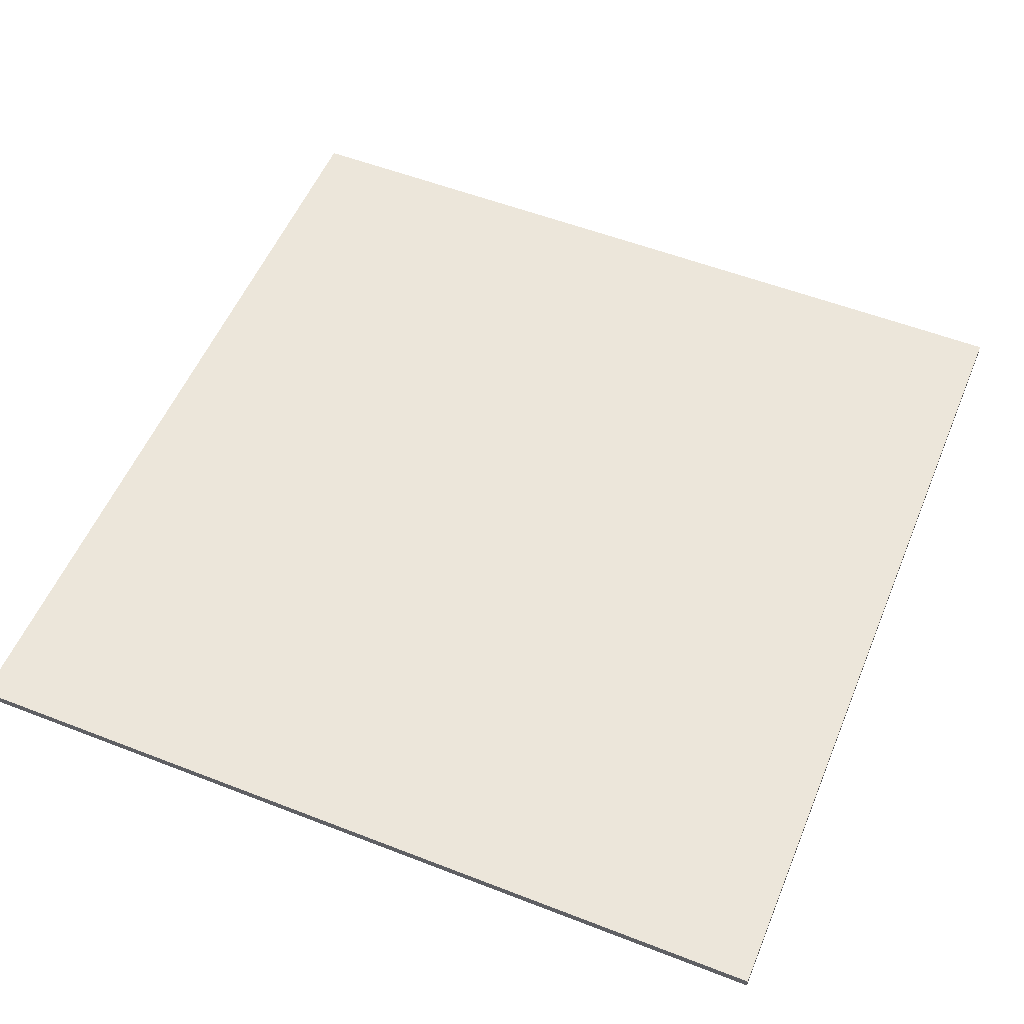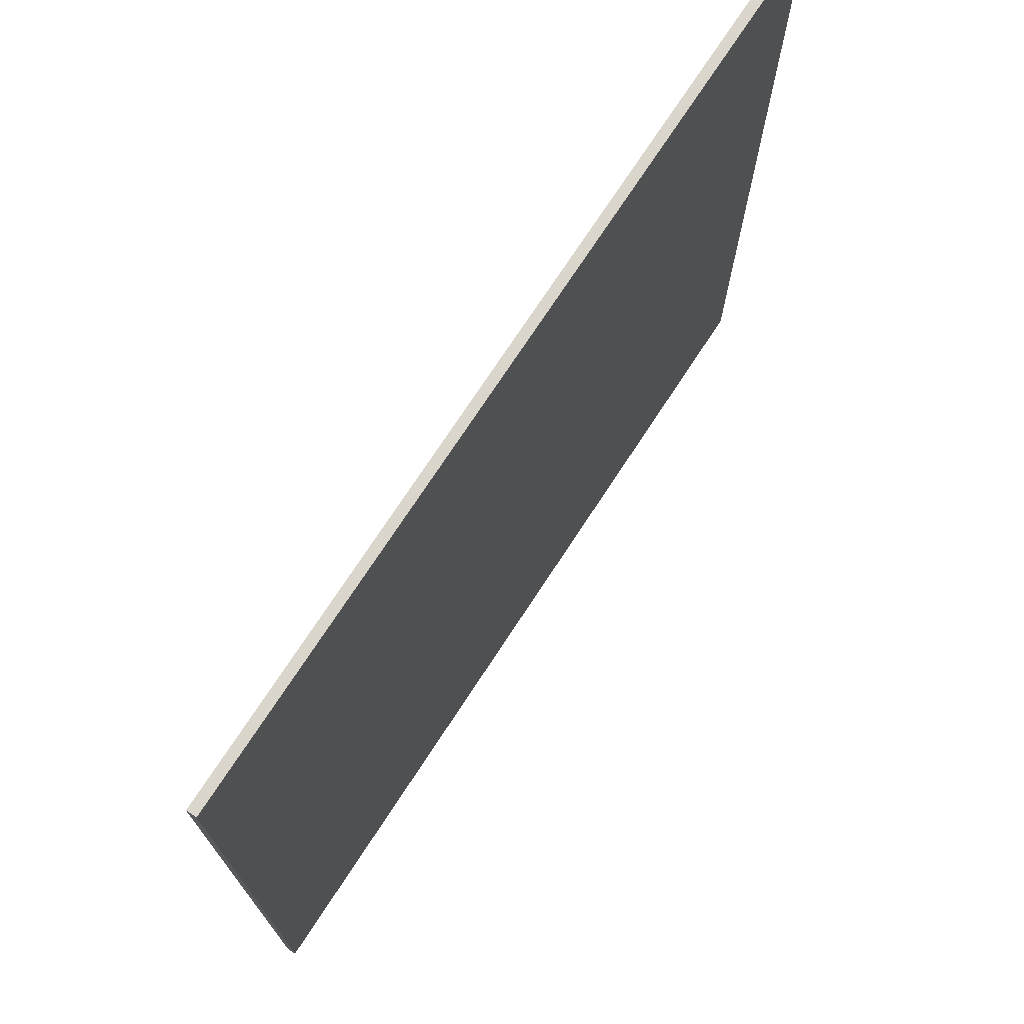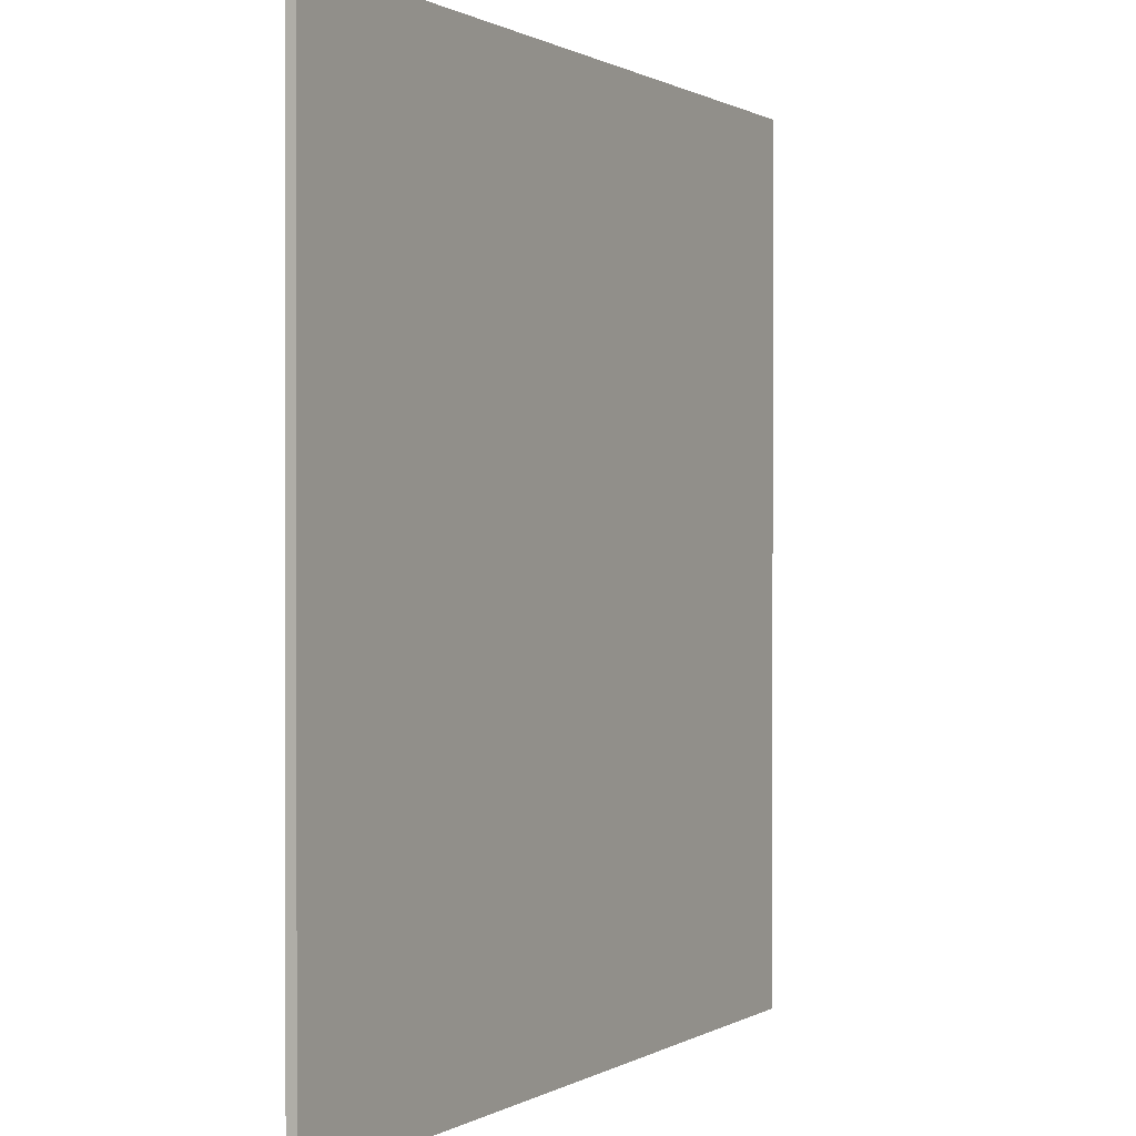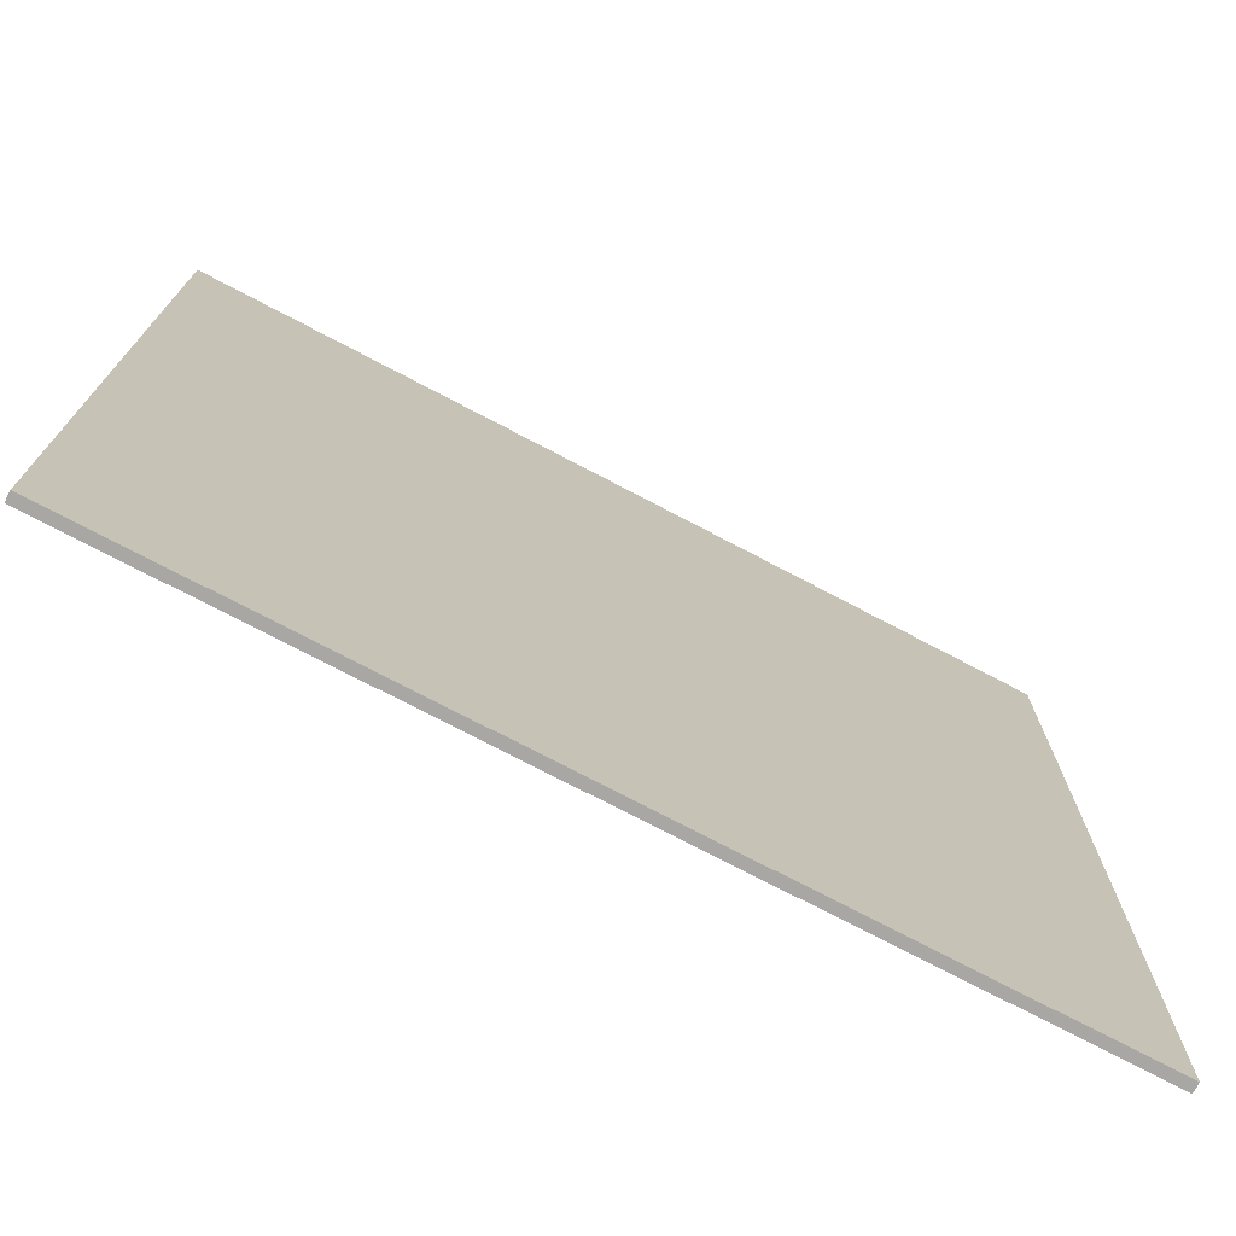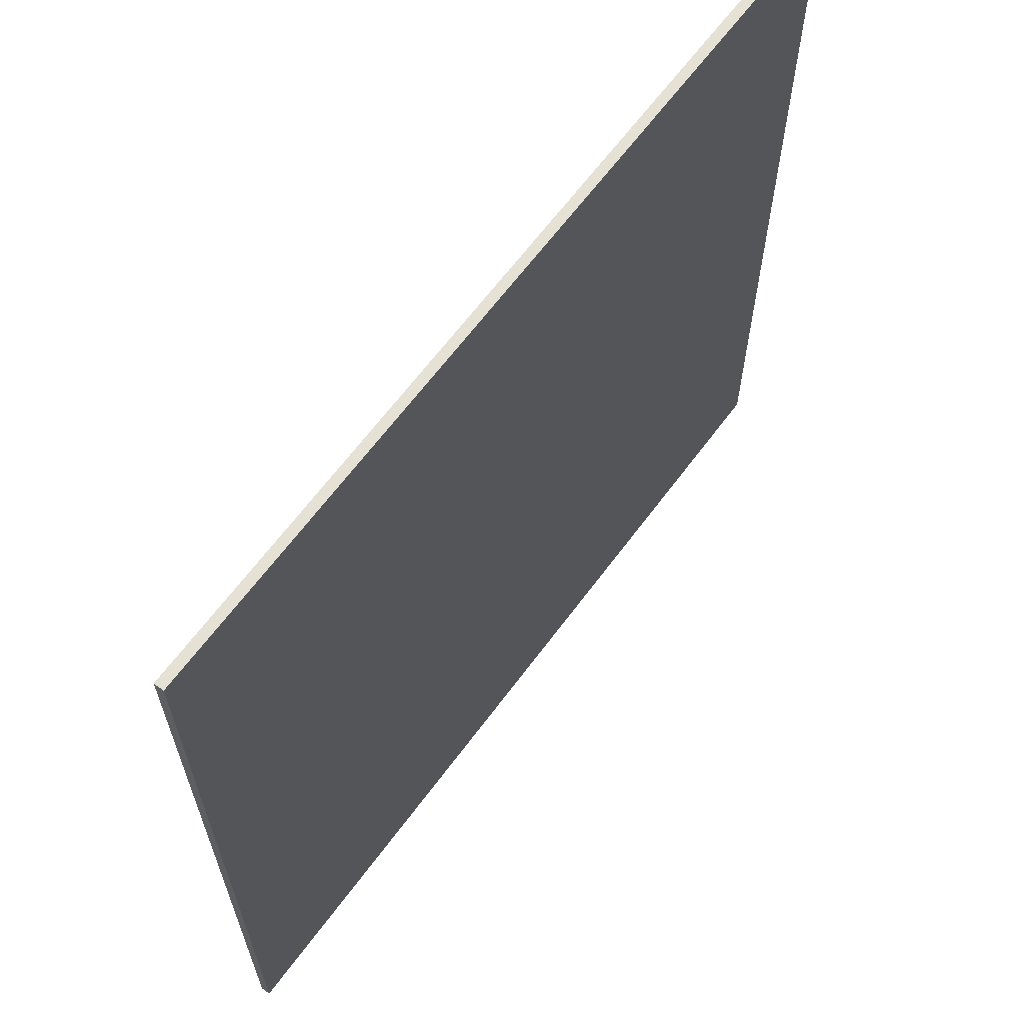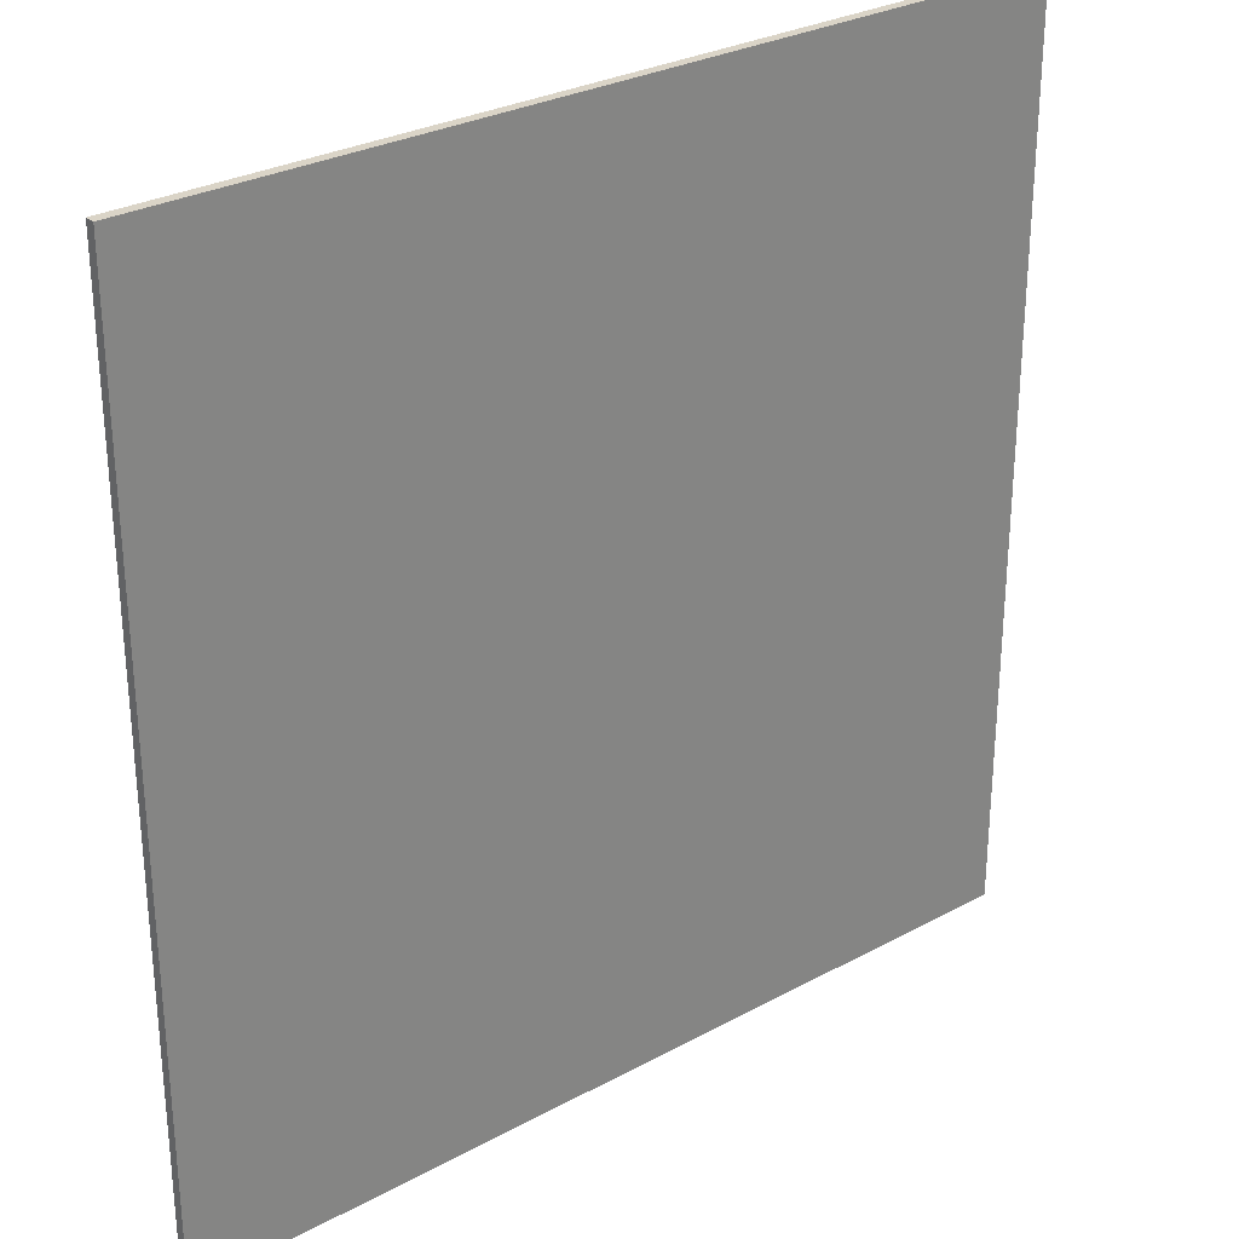
<metadata>
{"format":"obj","ext":"obj","renderer":"f3d","projection":"perspective","resolution":1024,"background":"white","views":[{"elev":54.5,"azim":-157.6,"up":"+Y"},{"elev":73.6,"azim":123.2,"up":"+Z"},{"elev":0.5,"azim":117.3,"up":"+Z"},{"elev":-74.5,"azim":152.3,"up":"+Z"},{"elev":64.9,"azim":-53.4,"up":"+Z"},{"elev":28.9,"azim":141.0,"up":"+Z"}]}
</metadata>
<code>
v 0.9915 0 1
v 0.9915 0 0
v 0.00852 0 1
v 0.00852 0 0
v 0.9915 0.01087 1
v 0.00852 0.01087 1
v 0.8679 0.01087 0.1235
v 0.9915 0.01087 0
v 0.00852 0.01087 0
v 0.1321 0.01087 0.1235
v 0.1321 0.01087 0.8765
v 0.8679 0.01087 0.8765
v 0.8134 0.01087 0.1781
v 0.8134 0.01087 0.8219
v 0.1866 0.01087 0.1781
v 0.1866 0.01087 0.8219
g rugSquare
f 2 1 3
f 3 4 2
f 3 1 5
f 5 6 3
f 7 5 8
f 8 9 7
f 9 10 7
f 9 11 10
f 5 7 12
f 12 6 5
f 12 11 6
f 11 9 6
f 2 8 5
f 5 1 2
f 2 4 9
f 9 8 2
f 9 4 3
f 3 6 9
f 14 13 15
f 15 16 14
f 13 12 7
f 7 10 13
f 10 15 13
f 10 16 15
f 12 13 14
f 14 11 12
f 14 16 11
f 16 10 11
g rugSquare
f 2 1 3
f 3 4 2
f 3 1 5
f 5 6 3
f 7 5 8
f 8 9 7
f 9 10 7
f 9 11 10
f 5 7 12
f 12 6 5
f 12 11 6
f 11 9 6
f 2 8 5
f 5 1 2
f 2 4 9
f 9 8 2
f 9 4 3
f 3 6 9
f 14 13 15
f 15 16 14
f 13 12 7
f 7 10 13
f 10 15 13
f 10 16 15
f 12 13 14
f 14 11 12
f 14 16 11
f 16 10 11

</code>
